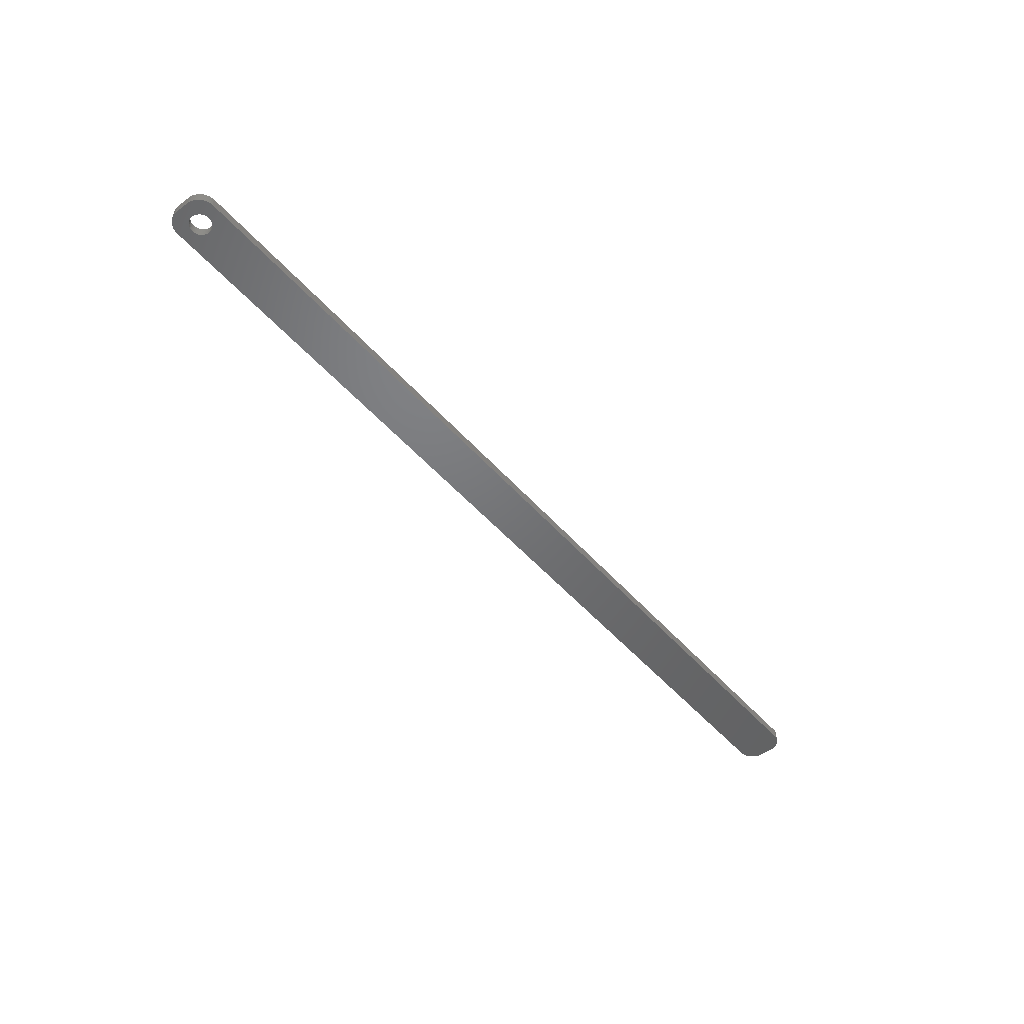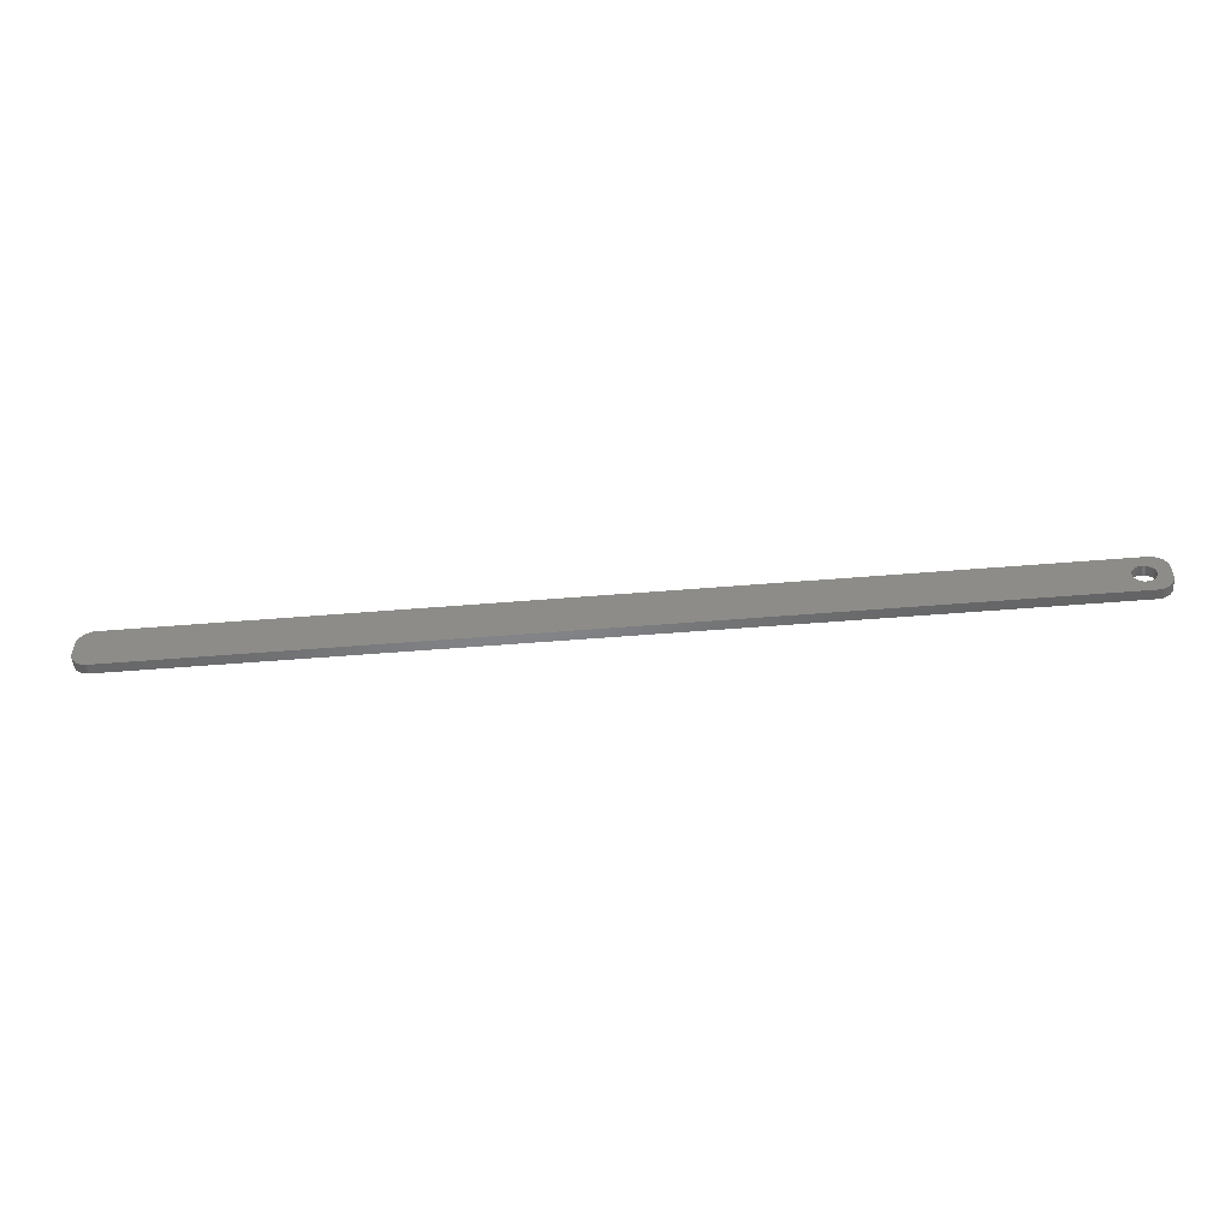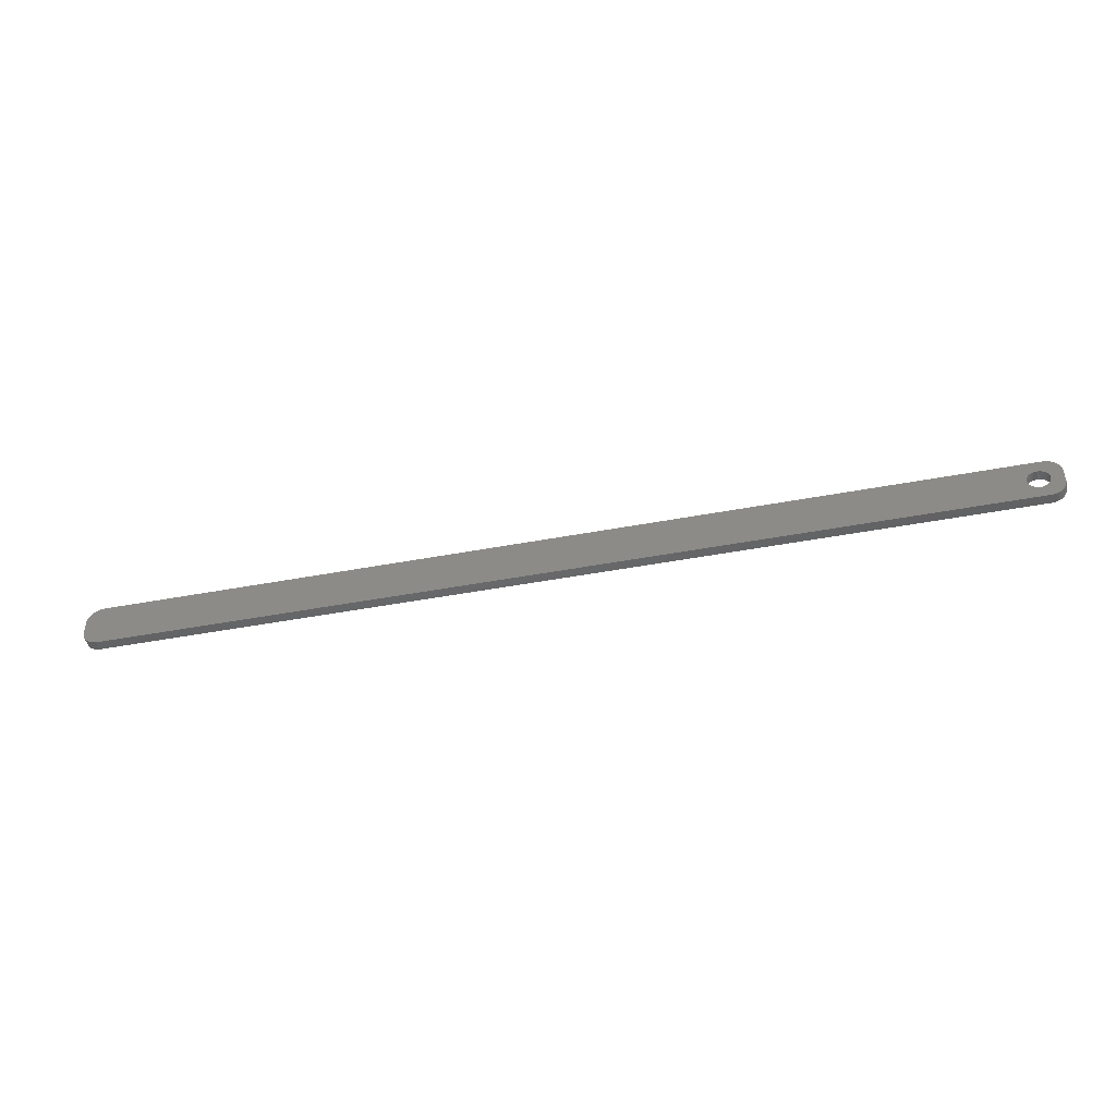
<metadata>
{"format":"stl","ext":"stl","renderer":"f3d","projection":"perspective","resolution":1024,"background":"white","views":[{"elev":-49.6,"azim":-50.8,"up":"+Z"},{"elev":-52.1,"azim":-174.9,"up":"+Y"},{"elev":-47.0,"azim":-168.0,"up":"+Y"}]}
</metadata>
<code>
# stl→obj: 204 verts, 408 faces
v -132 1.196 0
v -132.2 1.566 3
v -132.2 1.566 0
v -132 1.196 3
v -132.4 1.91 3
v -132.4 1.91 0
v -134 3.091 0
v -133.6 2.941 3
v -134 3.091 3
v -133.6 2.941 0
v -136.4 2.941 0
v -136 3.091 3
v -136.4 2.941 3
v -136 3.091 0
v -138 1.196 3
v -137.8 1.566 0
v -137.8 1.566 3
v -138 1.196 0
v -131.9 -0.8082 0
v -131.8 -0.4073 3
v -131.8 -0.4073 0
v -131.9 -0.8082 3
v -134.8 3.244 0
v -134.4 3.192 3
v -134.8 3.244 3
v -134.4 3.192 0
v -133.3 2.744 0
v -132.9 2.504 3
v -133.3 2.744 3
v -132.9 2.504 0
v -138.2 0.4073 3
v -138.1 0.8082 0
v -138.1 0.8082 3
v -138.2 0.4073 0
v -137.6 1.91 3
v -137.4 2.225 0
v -137.4 2.225 3
v -137.6 1.91 0
v -136.7 2.744 0
v -136.7 2.744 3
v -135.6 3.192 0
v -135.2 3.244 3
v -135.6 3.192 3
v -135.2 3.244 0
v -131.8 0 0
v -131.8 0.4073 3
v -131.8 0.4073 0
v -131.8 0 3
v -132 -1.196 0
v -132 -1.196 3
v -132.9 -2.504 0
v -133.3 -2.744 3
v -132.9 -2.504 3
v -133.3 -2.744 0
v -131.9 0.8082 3
v -131.9 0.8082 0
v -132.6 2.225 3
v -132.6 2.225 0
v -138.2 0 3
v -138.2 0 0
v 137.3 6.99 3
v 142 2 3
v 142 2.627 3
v 142 -2 3
v 141.8 3.243 3
v 137.3 -6.99 3
v 141.6 3.841 3
v 142 -2.627 3
v 141.4 4.409 3
v 141.8 -3.243 3
v 141 4.939 3
v 141.6 -3.841 3
v 140.6 5.423 3
v 141.4 -4.409 3
v 140.2 5.853 3
v 141 -4.939 3
v 139.7 6.222 3
v 140.6 -5.423 3
v 139.1 6.524 3
v 140.2 -5.853 3
v 138.5 6.755 3
v 139.7 -6.222 3
v 137.9 6.911 3
v 139.1 -6.524 3
v 138.5 -6.755 3
v 137.9 -6.911 3
v -137.3 6.99 3
v -137.9 6.911 3
v -138.5 6.755 3
v -139.1 6.524 3
v -137.1 2.504 3
v -139.7 6.222 3
v -140.2 5.853 3
v -140.6 5.423 3
v -141 4.939 3
v -132.2 -1.566 3
v -132.4 -1.91 3
v -132.6 -2.225 3
v -137.3 -6.99 3
v -133.6 -2.941 3
v -134 -3.091 3
v -134.4 -3.192 3
v -134.8 -3.244 3
v -135.2 -3.244 3
v -135.6 -3.192 3
v -136 -3.091 3
v -136.4 -2.941 3
v -137.9 -6.911 3
v -136.7 -2.744 3
v -139.1 -6.524 3
v -137.1 -2.504 3
v -140.2 -5.853 3
v -137.4 -2.225 3
v -141 -4.939 3
v -137.6 -1.91 3
v -141.6 -3.841 3
v -137.8 -1.566 3
v -142 -2.627 3
v -138 -1.196 3
v -142 -2 3
v -138.1 -0.8082 3
v -138.2 -0.4073 3
v -138.5 -6.755 3
v -141.4 4.409 3
v -141.6 3.841 3
v -142 2 3
v -141.8 3.243 3
v -142 2.627 3
v -139.7 -6.222 3
v -140.6 -5.423 3
v -141.4 -4.409 3
v -141.8 -3.243 3
v -137.1 2.504 0
v -132.4 -1.91 0
v -132.2 -1.566 0
v -134.8 -3.244 0
v -135.2 -3.244 0
v -138.1 -0.8082 0
v -138 -1.196 0
v -137.8 -1.566 0
v -134.4 -3.192 0
v 137.3 -6.99 0
v 142 -2 0
v 142 -2.627 0
v 142 2 0
v 141.8 -3.243 0
v 137.3 6.99 0
v 141.6 -3.841 0
v 142 2.627 0
v 141.4 -4.409 0
v 141.8 3.243 0
v 141 -4.939 0
v 141.6 3.841 0
v 140.6 -5.423 0
v 141.4 4.409 0
v 140.2 -5.853 0
v 141 4.939 0
v 139.7 -6.222 0
v 140.6 5.423 0
v 139.1 -6.524 0
v 140.2 5.853 0
v 138.5 -6.755 0
v 139.7 6.222 0
v 137.9 -6.911 0
v 139.1 6.524 0
v 138.5 6.755 0
v 137.9 6.911 0
v -132.6 -2.225 0
v -137.3 -6.99 0
v -133.6 -2.941 0
v -134 -3.091 0
v -135.6 -3.192 0
v -136 -3.091 0
v -136.4 -2.941 0
v -137.9 -6.911 0
v -136.7 -2.744 0
v -138.5 -6.755 0
v -139.1 -6.524 0
v -137.1 -2.504 0
v -139.7 -6.222 0
v -140.2 -5.853 0
v -137.4 -2.225 0
v -140.6 -5.423 0
v -141 -4.939 0
v -137.6 -1.91 0
v -137.3 6.99 0
v -137.9 6.911 0
v -139.1 6.524 0
v -140.2 5.853 0
v -141 4.939 0
v -141.6 3.841 0
v -142 2.627 0
v -142 2 0
v -138.5 6.755 0
v -141.4 -4.409 0
v -141.6 -3.841 0
v -142 -2 0
v -141.8 -3.243 0
v -142 -2.627 0
v -139.7 6.222 0
v -140.6 5.423 0
v -138.2 -0.4073 0
v -141.4 4.409 0
v -141.8 3.243 0
f 1 2 3
f 2 1 4
f 3 5 6
f 5 3 2
f 7 8 9
f 8 7 10
f 11 12 13
f 12 11 14
f 15 16 17
f 16 15 18
f 19 20 21
f 20 19 22
f 23 24 25
f 24 23 26
f 27 28 29
f 28 27 30
f 31 32 33
f 32 31 34
f 35 36 37
f 36 35 38
f 39 13 40
f 13 39 11
f 41 42 43
f 42 41 44
f 45 46 47
f 46 45 48
f 49 22 19
f 22 49 50
f 51 52 53
f 52 51 54
f 47 55 56
f 55 47 46
f 56 4 1
f 4 56 55
f 30 57 28
f 57 30 58
f 44 25 42
f 25 44 23
f 26 9 24
f 9 26 7
f 10 29 8
f 29 10 27
f 59 34 31
f 34 59 60
f 61 62 63
f 62 61 64
f 61 63 65
f 66 64 61
f 61 65 67
f 64 66 68
f 61 67 69
f 68 66 70
f 61 69 71
f 70 66 72
f 61 71 73
f 72 66 74
f 61 73 75
f 74 66 76
f 61 75 77
f 76 66 78
f 61 77 79
f 78 66 80
f 61 79 81
f 80 66 82
f 61 81 83
f 82 66 84
f 84 66 85
f 85 66 86
f 61 48 66
f 61 46 48
f 61 55 46
f 61 4 55
f 61 2 4
f 61 5 2
f 61 57 5
f 87 57 61
f 57 87 28
f 28 87 29
f 29 87 8
f 8 87 9
f 9 87 24
f 24 87 25
f 25 87 42
f 87 43 42
f 87 12 43
f 87 13 12
f 88 13 87
f 13 88 40
f 89 40 88
f 90 40 89
f 40 90 91
f 92 91 90
f 93 91 92
f 91 93 37
f 94 37 93
f 95 37 94
f 37 95 35
f 20 66 48
f 22 66 20
f 50 66 22
f 96 66 50
f 97 66 96
f 98 66 97
f 99 98 53
f 99 53 52
f 99 52 100
f 99 100 101
f 99 101 102
f 99 102 103
f 99 103 104
f 98 99 66
f 105 99 104
f 106 99 105
f 107 99 106
f 108 107 109
f 110 109 111
f 112 111 113
f 114 113 115
f 116 115 117
f 107 108 99
f 118 117 119
f 120 119 121
f 120 121 122
f 120 122 59
f 109 123 108
f 124 35 95
f 125 35 124
f 120 59 126
f 35 125 17
f 119 120 118
f 127 17 125
f 109 110 123
f 128 17 127
f 111 129 110
f 17 128 15
f 111 112 129
f 126 15 128
f 113 130 112
f 15 126 33
f 113 114 130
f 33 126 31
f 115 131 114
f 31 126 59
f 115 116 131
f 117 132 116
f 117 118 132
f 33 18 15
f 18 33 32
f 17 38 35
f 38 17 16
f 14 43 12
f 43 14 41
f 133 40 91
f 40 133 39
f 36 91 37
f 91 36 133
f 134 96 135
f 96 134 97
f 136 104 103
f 104 136 137
f 119 138 121
f 138 119 139
f 117 139 119
f 139 117 140
f 141 103 102
f 103 141 136
f 6 57 58
f 57 6 5
f 21 48 45
f 48 21 20
f 142 143 144
f 143 142 145
f 142 144 146
f 147 145 142
f 142 146 148
f 145 147 149
f 142 148 150
f 149 147 151
f 142 150 152
f 151 147 153
f 142 152 154
f 153 147 155
f 142 154 156
f 155 147 157
f 142 156 158
f 157 147 159
f 142 158 160
f 159 147 161
f 142 160 162
f 161 147 163
f 142 162 164
f 163 147 165
f 165 147 166
f 166 147 167
f 142 45 147
f 142 21 45
f 142 19 21
f 142 49 19
f 142 135 49
f 142 134 135
f 142 168 134
f 169 168 142
f 168 169 51
f 51 169 54
f 54 169 170
f 170 169 171
f 171 169 141
f 141 169 136
f 136 169 137
f 169 172 137
f 169 173 172
f 169 174 173
f 175 174 169
f 174 175 176
f 177 176 175
f 178 176 177
f 176 178 179
f 180 179 178
f 181 179 180
f 179 181 182
f 183 182 181
f 184 182 183
f 182 184 185
f 47 147 45
f 56 147 47
f 1 147 56
f 3 147 1
f 6 147 3
f 58 147 6
f 186 58 30
f 186 30 27
f 186 27 10
f 186 10 7
f 186 7 26
f 186 26 23
f 186 23 44
f 58 186 147
f 41 186 44
f 14 186 41
f 11 186 14
f 187 11 39
f 188 39 133
f 189 133 36
f 190 36 38
f 191 38 16
f 11 187 186
f 192 16 18
f 193 18 32
f 193 32 34
f 193 34 60
f 39 194 187
f 195 185 184
f 196 185 195
f 193 60 197
f 185 196 140
f 18 193 192
f 198 140 196
f 39 188 194
f 199 140 198
f 133 200 188
f 140 199 139
f 133 189 200
f 197 139 199
f 36 201 189
f 139 197 138
f 36 190 201
f 138 197 202
f 38 203 190
f 202 197 60
f 38 191 203
f 16 204 191
f 16 192 204
f 171 102 101
f 102 171 141
f 54 100 52
f 100 54 170
f 170 101 100
f 101 170 171
f 168 53 98
f 53 168 51
f 135 50 49
f 50 135 96
f 176 111 109
f 111 176 179
f 172 106 105
f 106 172 173
f 137 105 104
f 105 137 172
f 113 185 115
f 185 113 182
f 179 113 111
f 113 179 182
f 121 202 122
f 202 121 138
f 122 60 59
f 60 122 202
f 168 97 134
f 97 168 98
f 174 109 107
f 109 174 176
f 115 140 117
f 140 115 185
f 173 107 106
f 107 173 174
f 197 126 193
f 126 197 120
f 199 120 197
f 120 199 118
f 147 87 61
f 87 147 186
f 169 66 99
f 66 169 142
f 193 128 192
f 128 193 126
f 74 148 72
f 148 74 150
f 71 159 73
f 159 71 157
f 166 83 81
f 83 166 167
f 192 127 204
f 127 192 128
f 178 123 110
f 123 178 177
f 175 99 108
f 99 175 169
f 180 110 129
f 110 180 178
f 183 112 130
f 112 183 181
f 64 145 62
f 145 64 143
f 70 144 68
f 144 70 146
f 156 78 80
f 78 156 154
f 76 150 74
f 150 76 152
f 160 82 84
f 82 160 158
f 69 157 71
f 157 69 155
f 65 153 67
f 153 65 151
f 159 75 73
f 75 159 161
f 165 81 79
f 81 165 166
f 167 61 83
f 61 167 147
f 186 88 87
f 88 186 187
f 196 132 198
f 132 196 116
f 198 118 199
f 118 198 132
f 195 116 196
f 116 195 131
f 183 114 184
f 114 183 130
f 177 108 123
f 108 177 175
f 181 129 112
f 129 181 180
f 63 151 65
f 151 63 149
f 72 146 70
f 146 72 148
f 68 143 64
f 143 68 144
f 158 80 82
f 80 158 156
f 78 152 76
f 152 78 154
f 142 86 66
f 86 142 164
f 162 84 85
f 84 162 160
f 67 155 69
f 155 67 153
f 163 79 77
f 79 163 165
f 189 94 93
f 94 189 201
f 190 94 201
f 94 190 95
f 194 90 89
f 90 194 188
f 184 131 195
f 131 184 114
f 62 149 63
f 149 62 145
f 164 85 86
f 85 164 162
f 161 77 75
f 77 161 163
f 187 89 88
f 89 187 194
f 204 125 191
f 125 204 127
f 191 124 203
f 124 191 125
f 200 93 92
f 93 200 189
f 188 92 90
f 92 188 200
f 203 95 190
f 95 203 124

</code>
